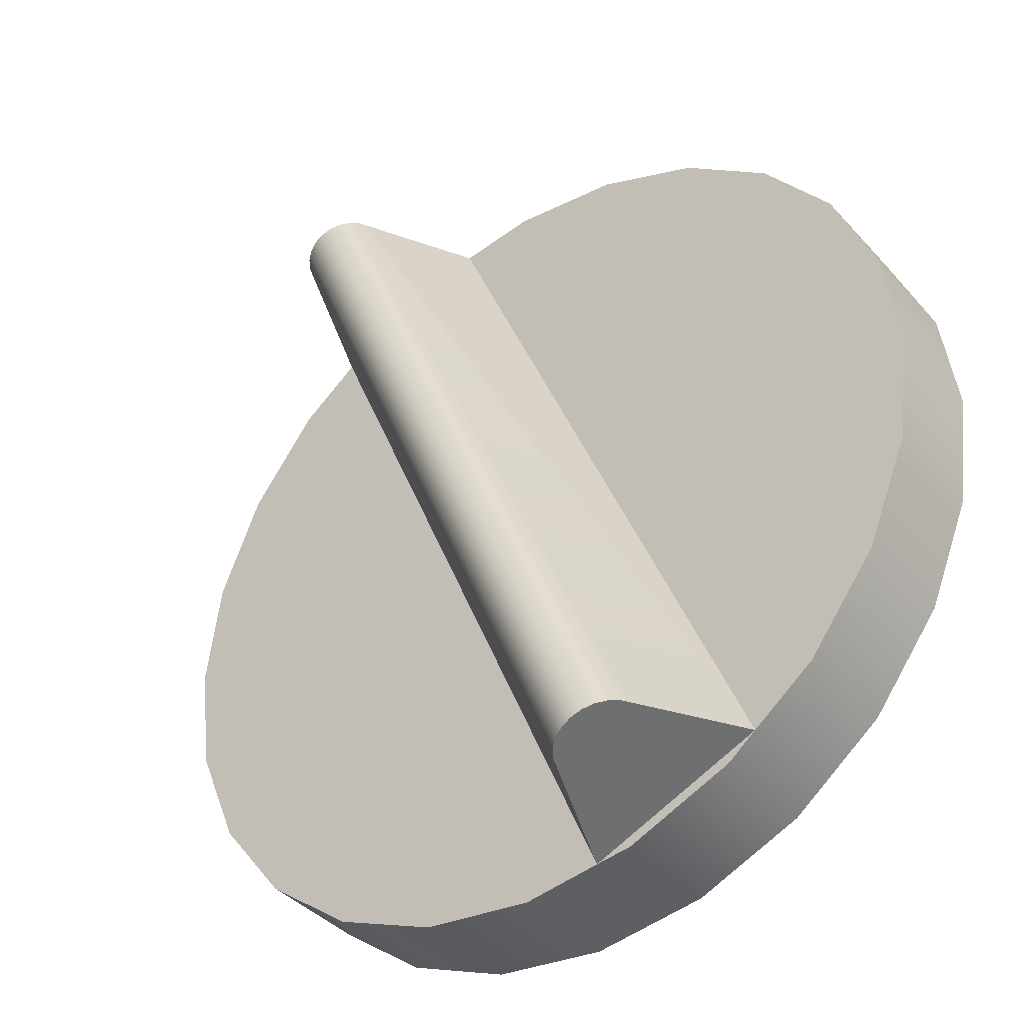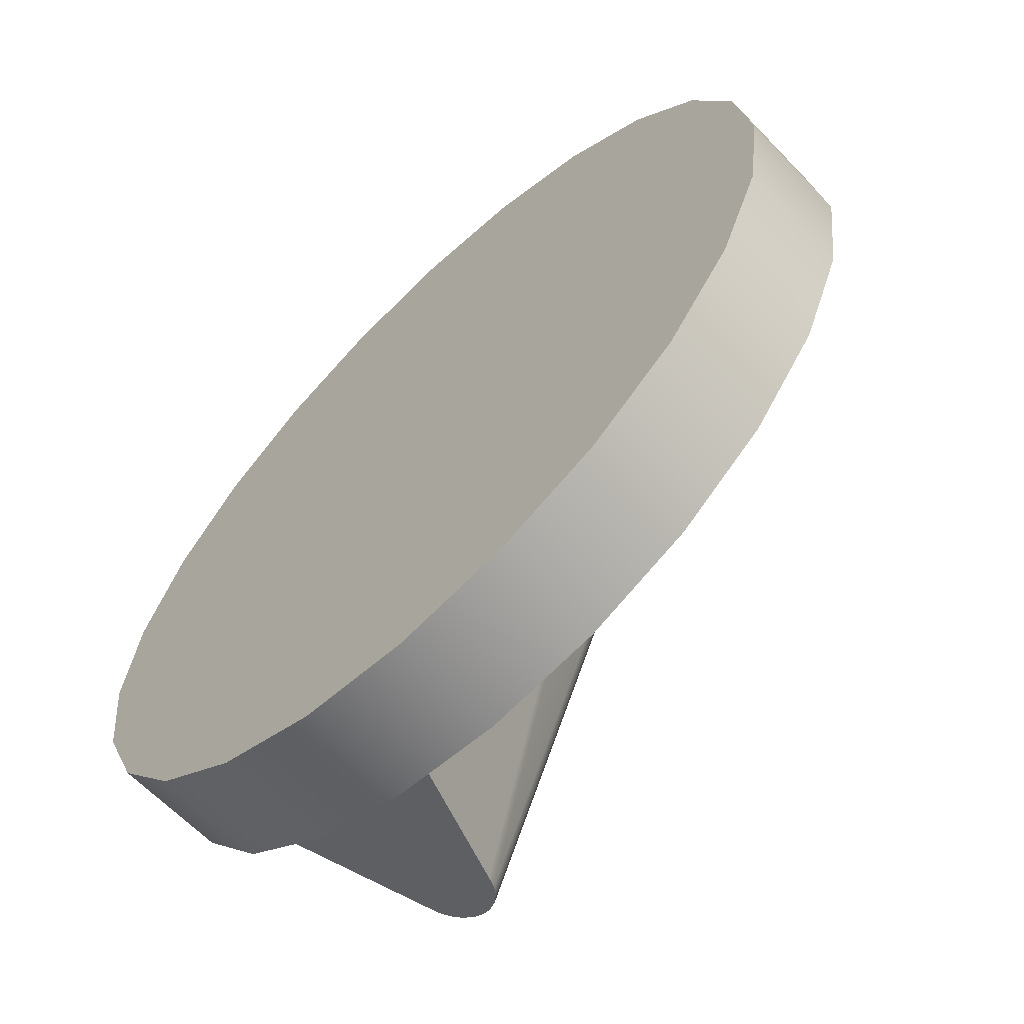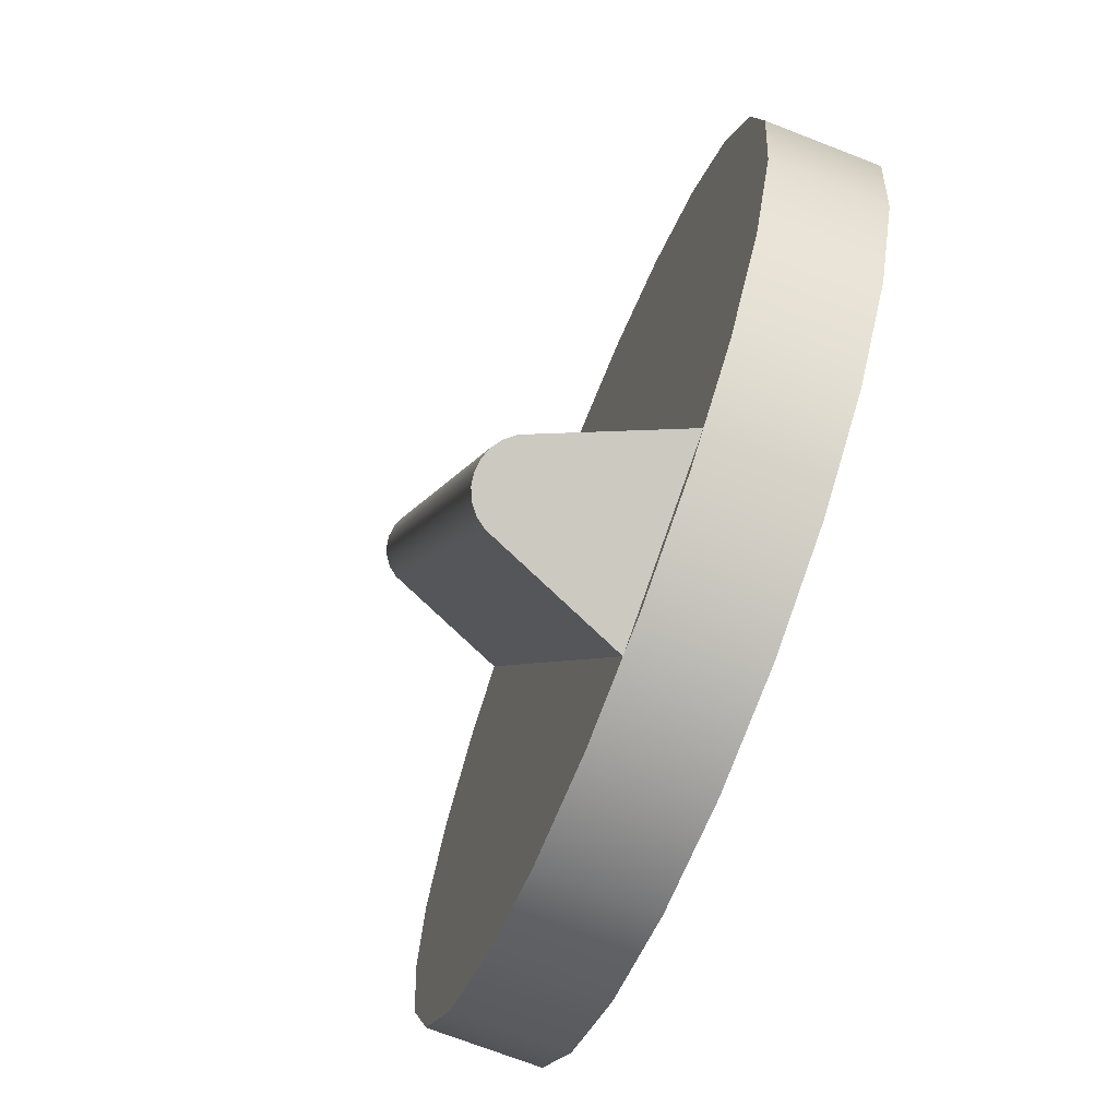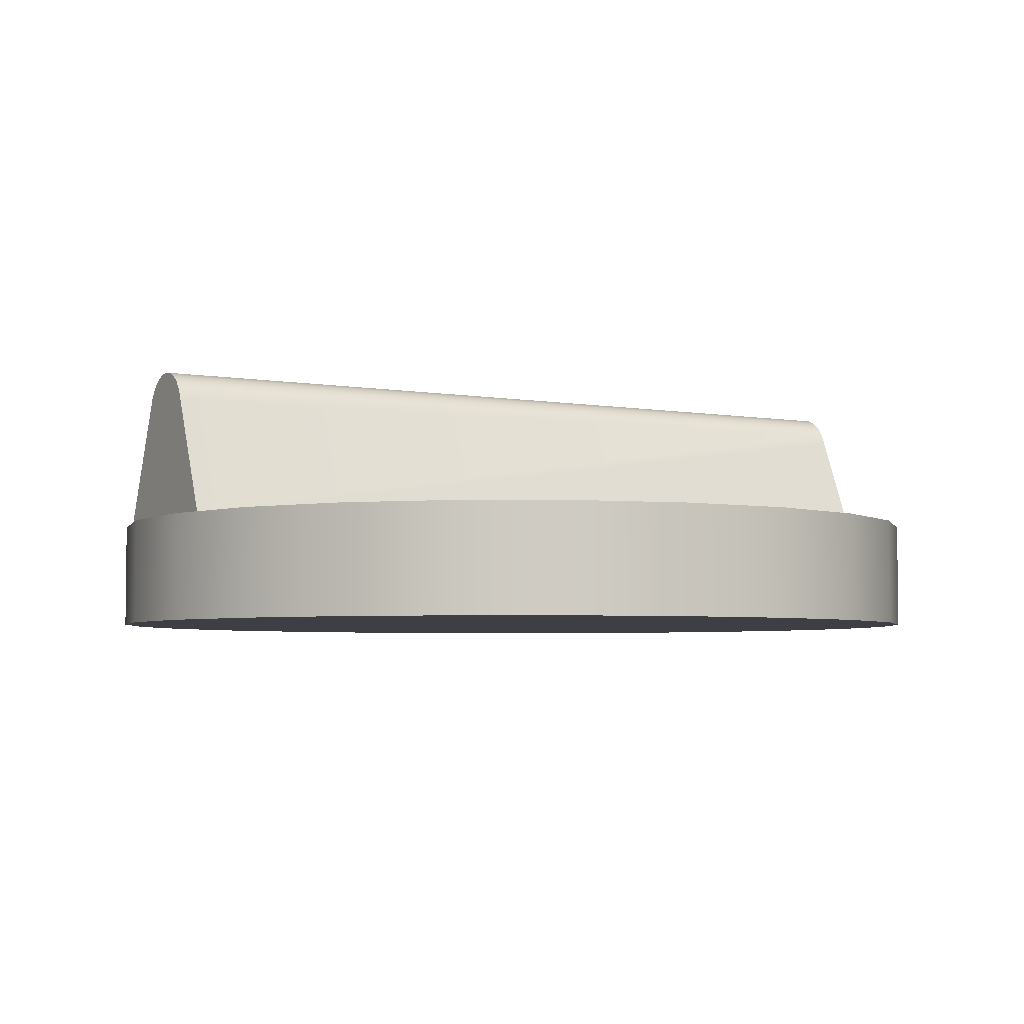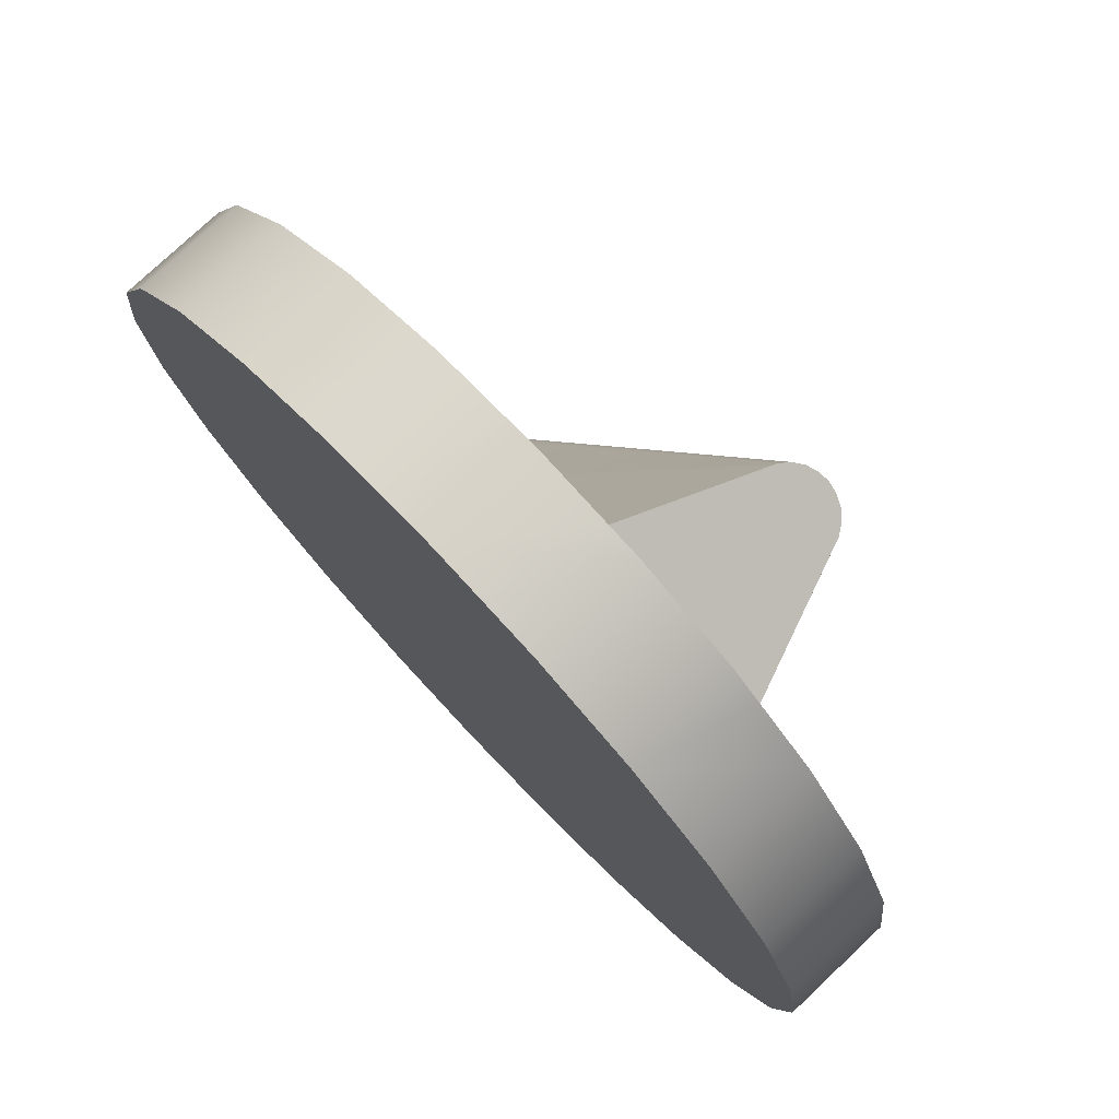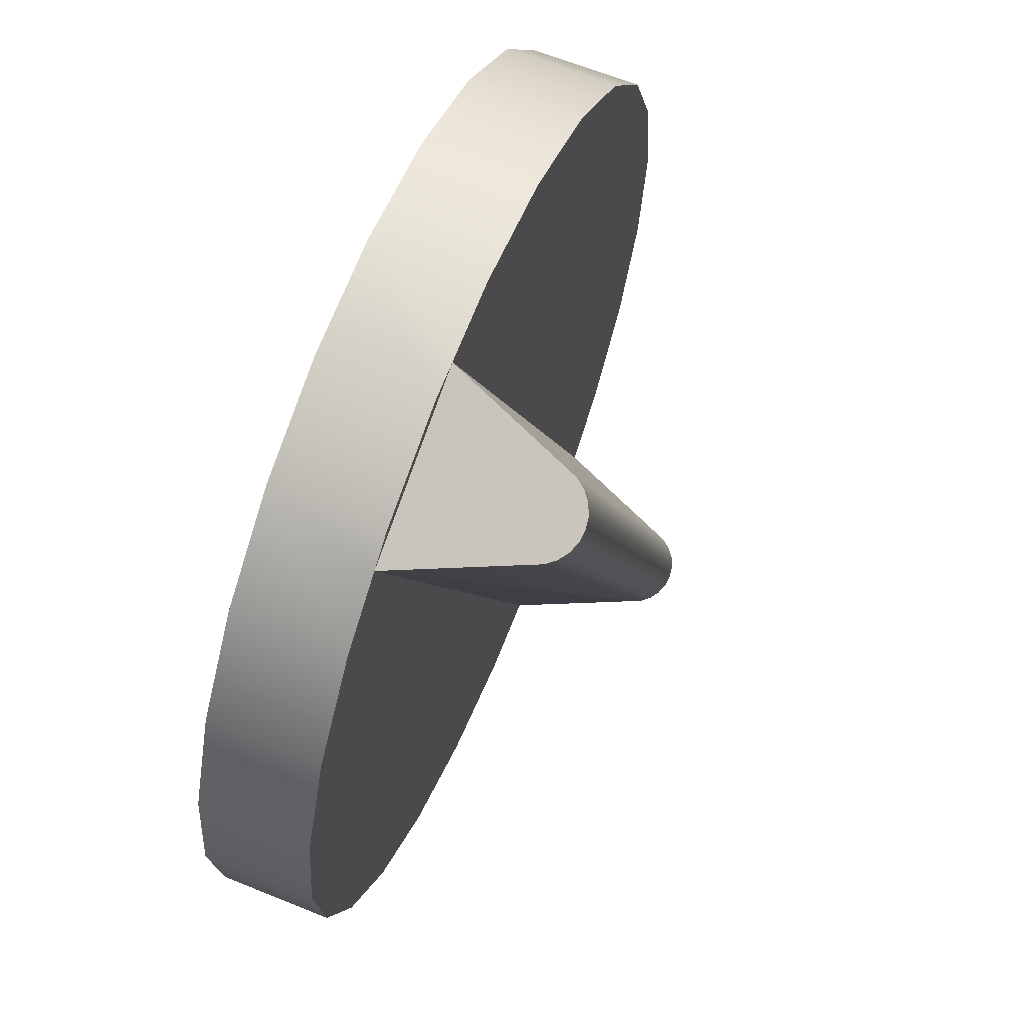
<metadata>
{"format":"obj","ext":"obj","renderer":"f3d","projection":"perspective","resolution":1024,"background":"white","views":[{"elev":-39.9,"azim":37.5,"up":"+Y"},{"elev":-63.9,"azim":-136.1,"up":"+Y"},{"elev":-71.7,"azim":68.8,"up":"+Y"},{"elev":-4.4,"azim":82.2,"up":"+Z"},{"elev":77.1,"azim":-133.3,"up":"+Y"},{"elev":64.9,"azim":-67.8,"up":"+Y"}]}
</metadata>
<code>
o Group10/mesh32/mesh32-geometry#mesh32-geometry
v 0.6186 0.04601 0.5157
v 0.5717 0.1638 0.516
v 0.5701 0.1631 0.5157
v 0.6202 0.04666 0.516
v 0.6159 0.04489 0.514
v 0.5686 0.1625 0.5151
v 0.5674 0.162 0.514
v 0.6171 0.04541 0.5151
v 0.5732 0.1644 0.5157
v 0.5664 0.1616 0.5127
v 0.5589 0.1585 0.4931
v 0.5658 0.1613 0.5111
v 0.5769 0.1659 0.5127
v 0.5759 0.1655 0.514
v 0.6149 0.04449 0.5127
v 0.6244 0.04842 0.514
v 0.6217 0.0473 0.5157
v 0.5747 0.165 0.5151
v 0.6232 0.04791 0.5151
v 0.5775 0.1662 0.5111
v 0.6143 0.04424 0.5111
v 0.6074 0.04138 0.4931
v 0.6254 0.04882 0.5127
v 0.5844 0.169 0.4931
v 0.5632 0.04858 0.4931
v 0.626 0.04907 0.5111
v 0.5632 0.1618 0.4931
v 0.6329 0.05193 0.4931
v 0.5497 0.05897 0.4931
v 0.579 0.04205 0.4931
v 0.579 0.1684 0.4931
v 0.5632 0.1618 0.4767
v 0.5959 0.1706 0.4931
v 0.5497 0.1514 0.4931
v 0.5497 0.05897 0.4767
v 0.5959 0.03982 0.4931
v 0.5632 0.04858 0.4767
v 0.6128 0.04205 0.4931
v 0.5959 0.1706 0.4767
v 0.579 0.1684 0.4767
v 0.6128 0.1684 0.4931
v 0.5393 0.07251 0.4931
v 0.579 0.04205 0.4767
v 0.6286 0.04858 0.4931
v 0.5497 0.1514 0.4767
v 0.6286 0.1618 0.4931
v 0.6128 0.1684 0.4767
v 0.5393 0.1379 0.4931
v 0.5393 0.07251 0.4767
v 0.5959 0.03982 0.4767
v 0.6128 0.04205 0.4767
v 0.6421 0.05897 0.4931
v 0.5393 0.1379 0.4767
v 0.6421 0.1514 0.4931
v 0.6286 0.1618 0.4767
v 0.5328 0.08828 0.4931
v 0.6286 0.04858 0.4767
v 0.6421 0.1514 0.4767
v 0.5328 0.1221 0.4931
v 0.5328 0.1221 0.4767
v 0.5328 0.08828 0.4767
v 0.6421 0.05897 0.4767
v 0.6525 0.07251 0.4931
v 0.6525 0.1379 0.4931
v 0.5305 0.1052 0.4931
v 0.6525 0.07251 0.4767
v 0.6525 0.1379 0.4767
v 0.5305 0.1052 0.4767
v 0.6591 0.08828 0.4767
v 0.6591 0.08828 0.4931
v 0.6591 0.1221 0.4931
v 0.6591 0.1221 0.4767
v 0.6613 0.1052 0.4767
v 0.6613 0.1052 0.4931
f 1 2 3
f 2 1 4
f 3 2 1
f 4 1 2
f 5 6 7
f 6 5 8
f 7 6 5
f 8 5 6
f 4 9 2
f 8 3 6
f 3 8 1
f 6 3 8
f 1 8 3
f 3 9 2
f 10 5 7
f 7 5 10
f 11 10 12
f 12 10 11
f 12 13 10
f 10 14 7
f 10 13 12
f 5 10 15
f 15 10 5
f 11 15 10
f 10 15 11
f 15 16 5
f 9 4 17
f 2 9 4
f 17 4 9
f 17 18 9
f 18 17 19
f 9 18 17
f 19 17 18
f 9 18 6
f 3 9 6
f 2 9 3
f 6 9 3
f 7 14 10
f 6 18 7
f 5 19 8
f 8 19 5
f 1 17 8
f 8 17 1
f 1 17 4
f 4 17 1
f 11 20 12
f 12 20 11
f 12 20 13
f 10 13 14
f 13 20 12
f 7 14 18
f 18 14 7
f 7 18 6
f 6 18 9
f 14 13 10
f 11 21 15
f 22 11 21
f 15 21 11
f 15 23 16
f 15 23 21
f 16 23 15
f 14 19 16
f 16 19 14
f 23 14 16
f 16 14 23
f 14 23 13
f 13 23 14
f 5 16 19
f 5 16 15
f 19 16 5
f 8 19 17
f 17 19 8
f 20 11 24
f 24 11 20
f 21 11 22
f 21 23 15
f 25 11 22
f 22 11 25
f 24 22 11
f 11 22 24
f 22 26 21
f 21 26 22
f 21 26 23
f 19 14 18
f 18 14 19
f 24 27 11
f 11 27 24
f 20 28 24
f 24 28 20
f 23 26 21
f 29 11 25
f 25 11 29
f 25 22 30
f 30 22 25
f 22 24 28
f 28 24 22
f 26 22 28
f 28 22 26
f 27 24 31
f 31 24 27
f 27 32 11
f 11 32 27
f 20 28 13
f 28 33 24
f 24 33 28
f 26 13 23
f 23 13 26
f 29 34 11
f 11 34 29
f 35 25 29
f 29 25 35
f 30 22 36
f 36 22 30
f 37 30 25
f 25 30 37
f 38 28 22
f 22 28 38
f 13 26 28
f 28 26 13
f 39 31 24
f 24 31 39
f 40 27 31
f 31 27 40
f 27 40 32
f 32 40 27
f 32 34 11
f 11 34 32
f 13 28 20
f 33 28 41
f 41 28 33
f 33 39 24
f 24 39 33
f 42 34 29
f 29 34 42
f 25 35 37
f 37 35 25
f 42 35 29
f 29 35 42
f 36 38 22
f 22 38 36
f 43 36 30
f 30 36 43
f 30 37 43
f 43 37 30
f 28 38 44
f 44 38 28
f 31 39 40
f 40 39 31
f 37 32 40
f 40 32 37
f 34 32 45
f 45 32 34
f 41 28 46
f 46 28 41
f 47 33 41
f 41 33 47
f 33 47 39
f 39 47 33
f 42 48 34
f 34 48 42
f 35 32 37
f 37 32 35
f 35 42 49
f 49 42 35
f 50 38 36
f 36 38 50
f 36 43 50
f 50 43 36
f 37 40 43
f 43 40 37
f 51 44 38
f 38 44 51
f 44 52 28
f 28 52 44
f 43 40 39
f 39 40 43
f 35 45 32
f 32 45 35
f 53 34 45
f 45 34 53
f 46 28 54
f 54 28 46
f 55 41 46
f 46 41 55
f 41 55 47
f 47 55 41
f 50 39 47
f 47 39 50
f 56 48 42
f 42 48 56
f 34 53 48
f 48 53 34
f 56 49 42
f 42 49 56
f 49 45 35
f 35 45 49
f 38 50 51
f 51 50 38
f 43 39 50
f 50 39 43
f 44 51 57
f 57 51 44
f 57 52 44
f 44 52 57
f 54 28 52
f 52 28 54
f 49 53 45
f 45 53 49
f 58 46 54
f 54 46 58
f 46 58 55
f 55 58 46
f 51 47 55
f 55 47 51
f 50 47 51
f 51 47 50
f 56 59 48
f 48 59 56
f 60 48 53
f 53 48 60
f 49 56 61
f 61 56 49
f 51 55 57
f 57 55 51
f 52 57 62
f 62 57 52
f 54 52 63
f 63 52 54
f 61 53 49
f 49 53 61
f 64 58 54
f 54 58 64
f 57 55 58
f 58 55 57
f 59 56 65
f 65 56 59
f 48 60 59
f 59 60 48
f 61 60 53
f 53 60 61
f 65 61 56
f 56 61 65
f 57 58 62
f 62 58 57
f 66 52 62
f 62 52 66
f 52 66 63
f 63 66 52
f 54 63 64
f 64 63 54
f 58 64 67
f 67 64 58
f 59 68 65
f 65 68 59
f 68 59 60
f 60 59 68
f 60 61 68
f 68 61 60
f 61 65 68
f 68 65 61
f 62 58 67
f 67 58 62
f 62 67 66
f 66 67 62
f 69 63 66
f 66 63 69
f 64 63 70
f 70 63 64
f 71 67 64
f 64 67 71
f 66 67 72
f 72 67 66
f 63 69 70
f 70 69 63
f 66 72 69
f 69 72 66
f 64 70 71
f 71 70 64
f 67 71 72
f 72 71 67
f 73 70 69
f 69 70 73
f 69 72 73
f 73 72 69
f 71 70 74
f 74 70 71
f 74 72 71
f 71 72 74
f 70 73 74
f 74 73 70
f 72 74 73
f 73 74 72

</code>
